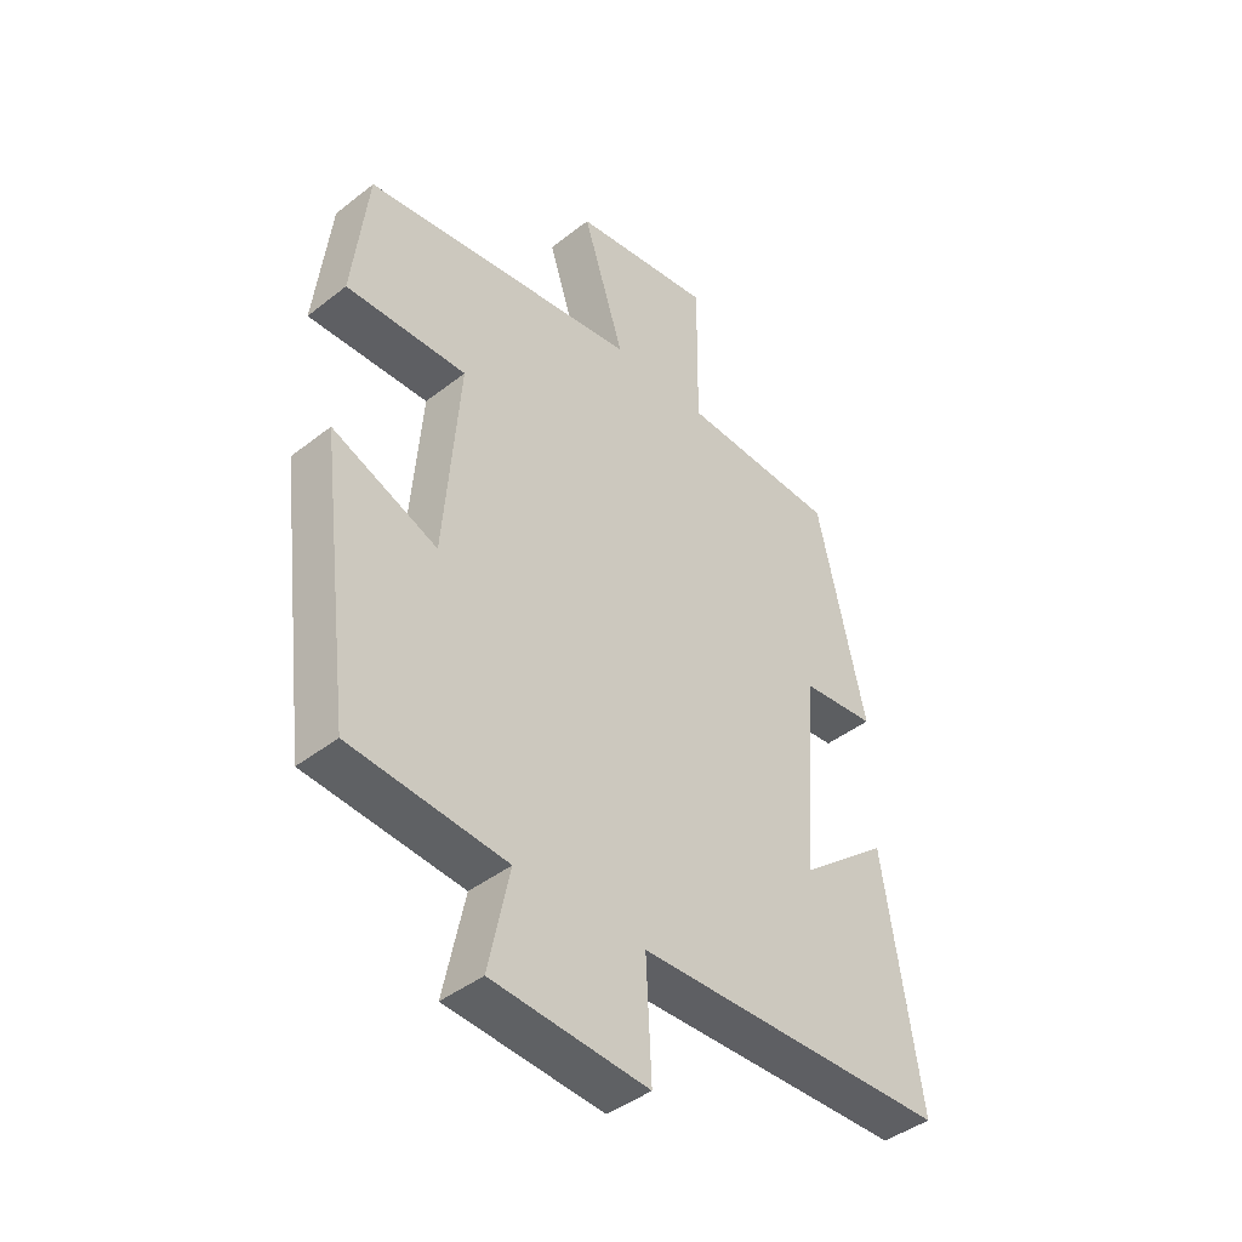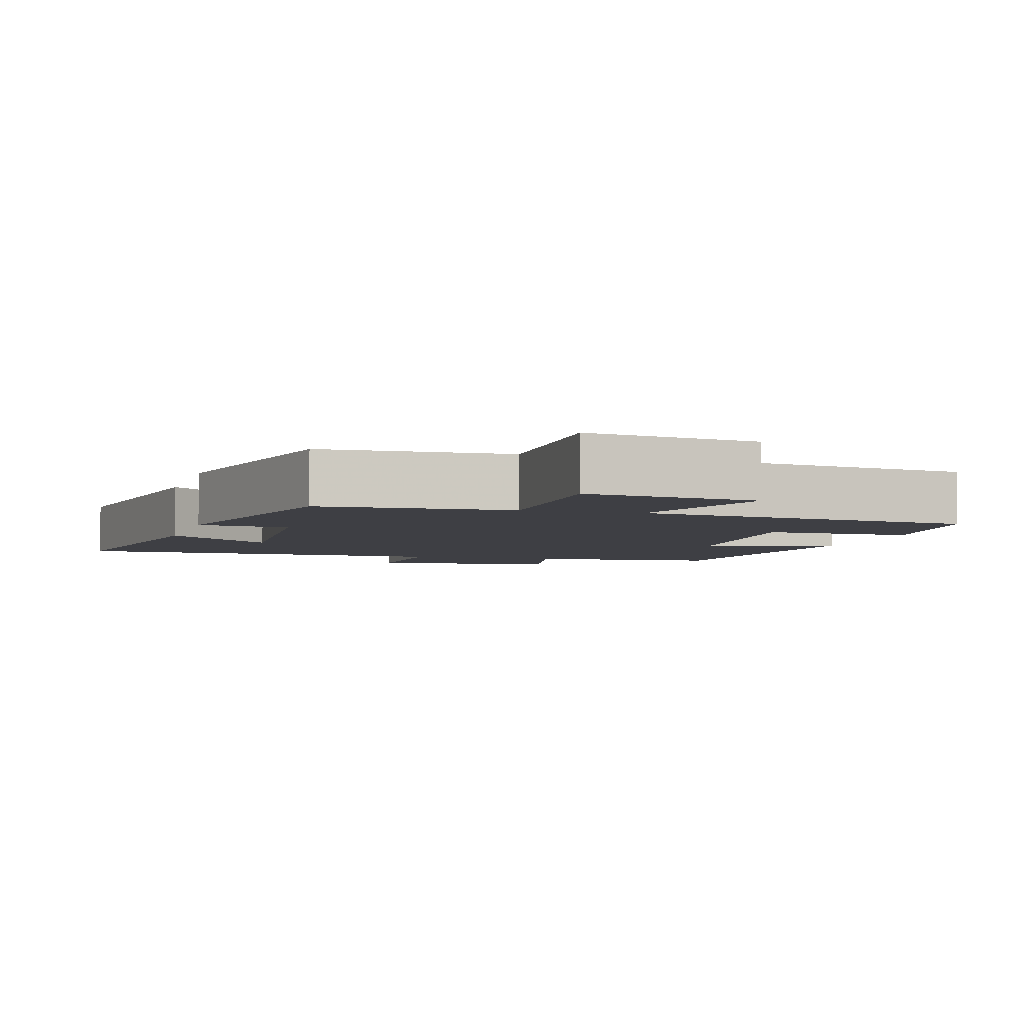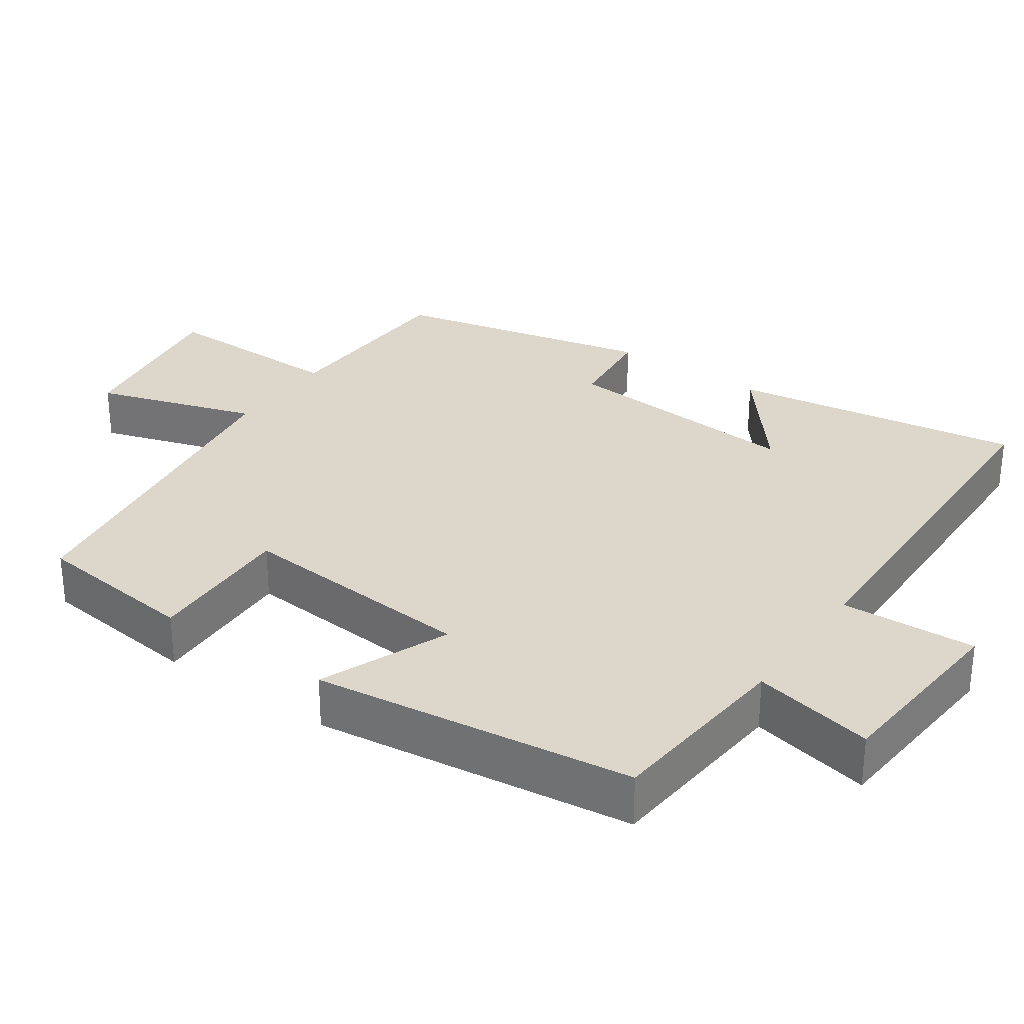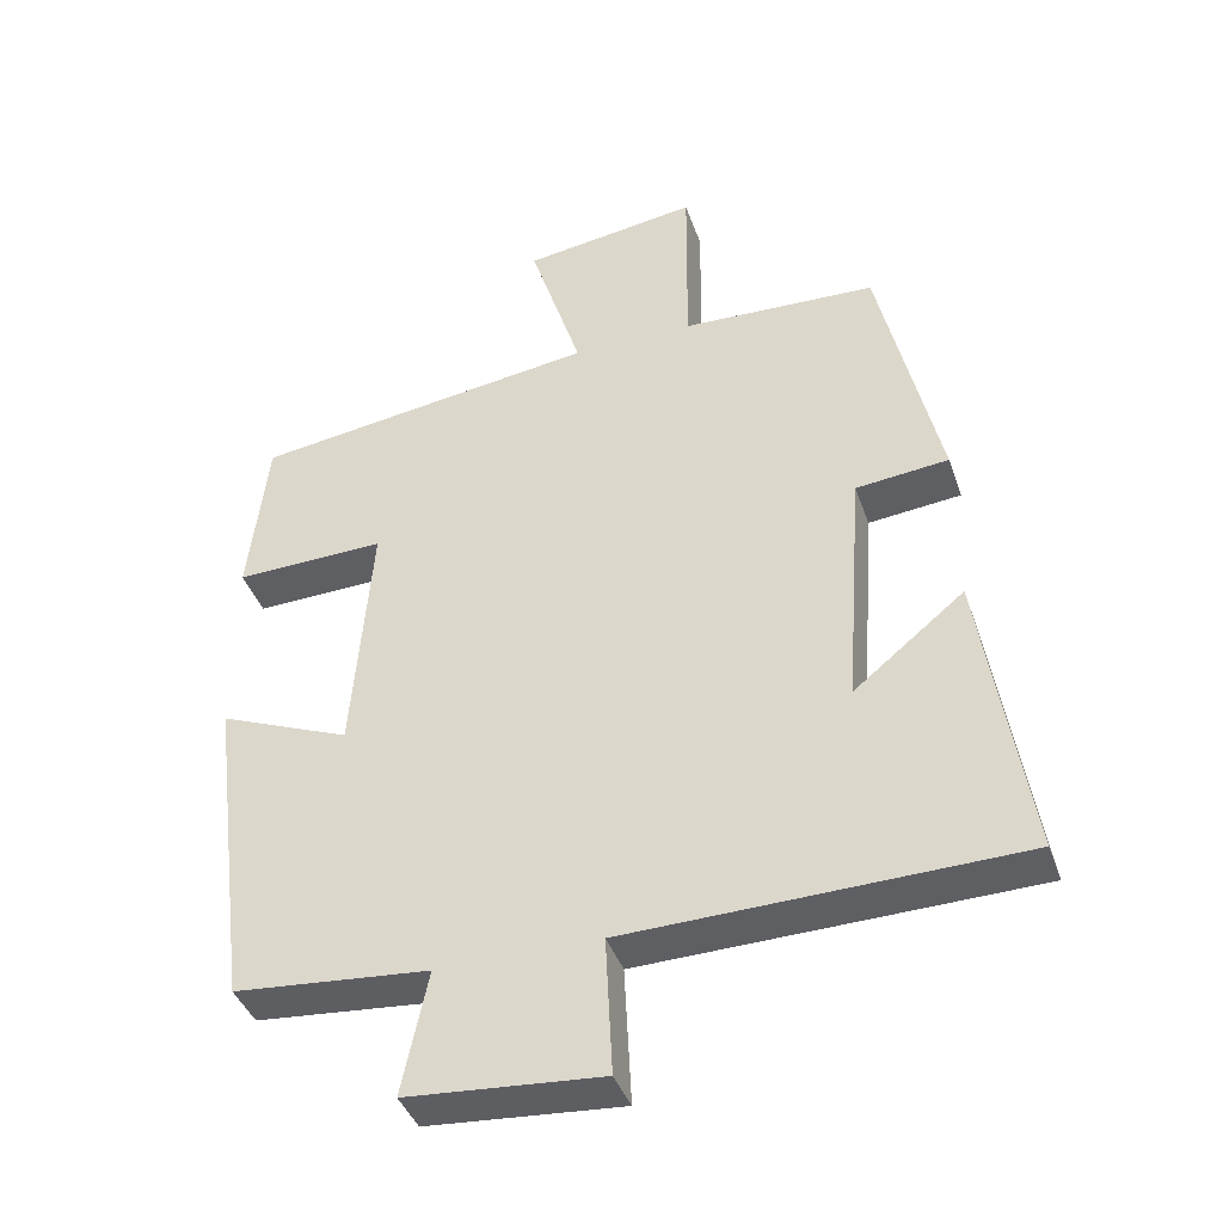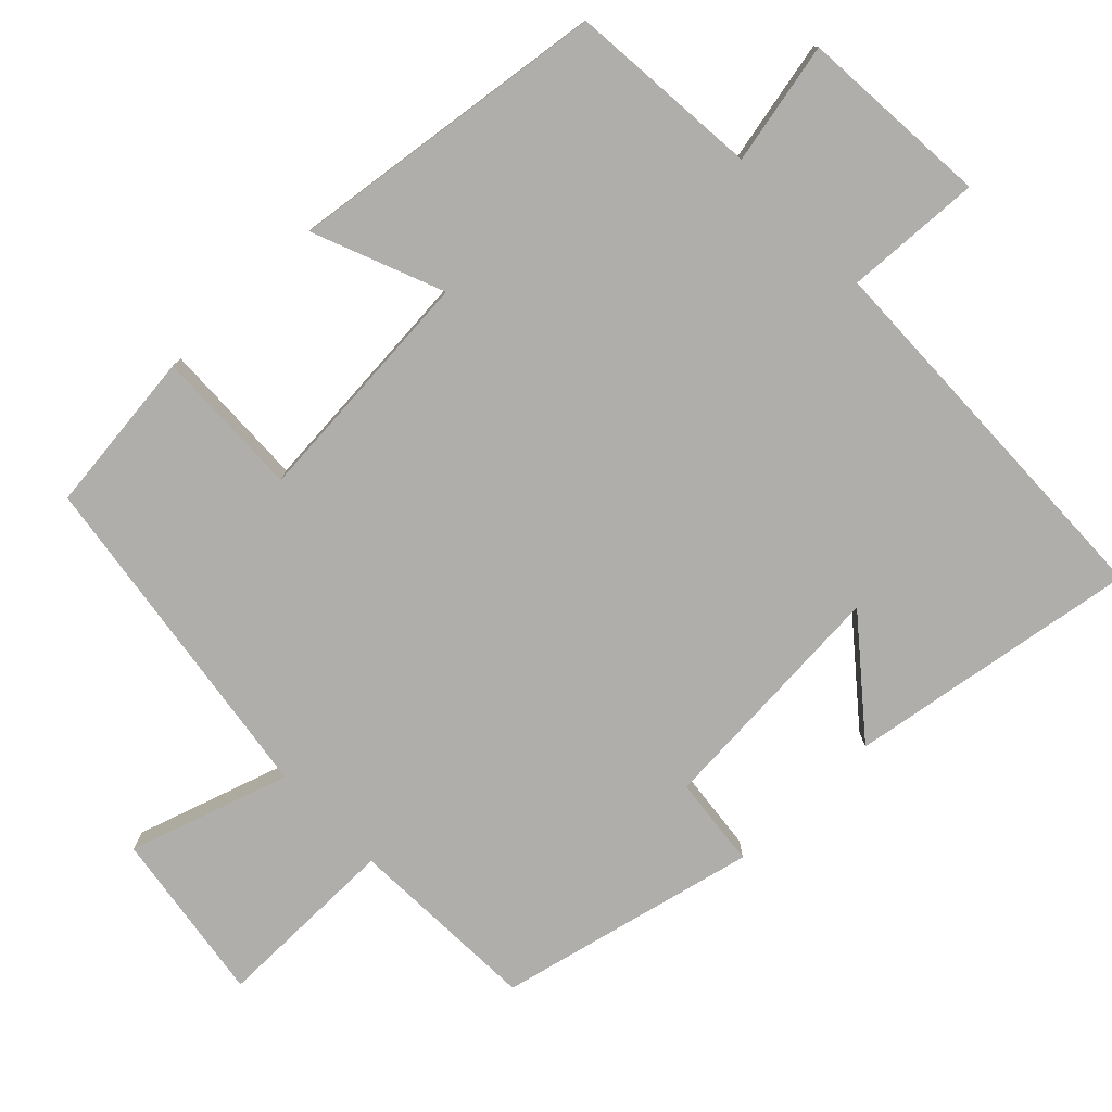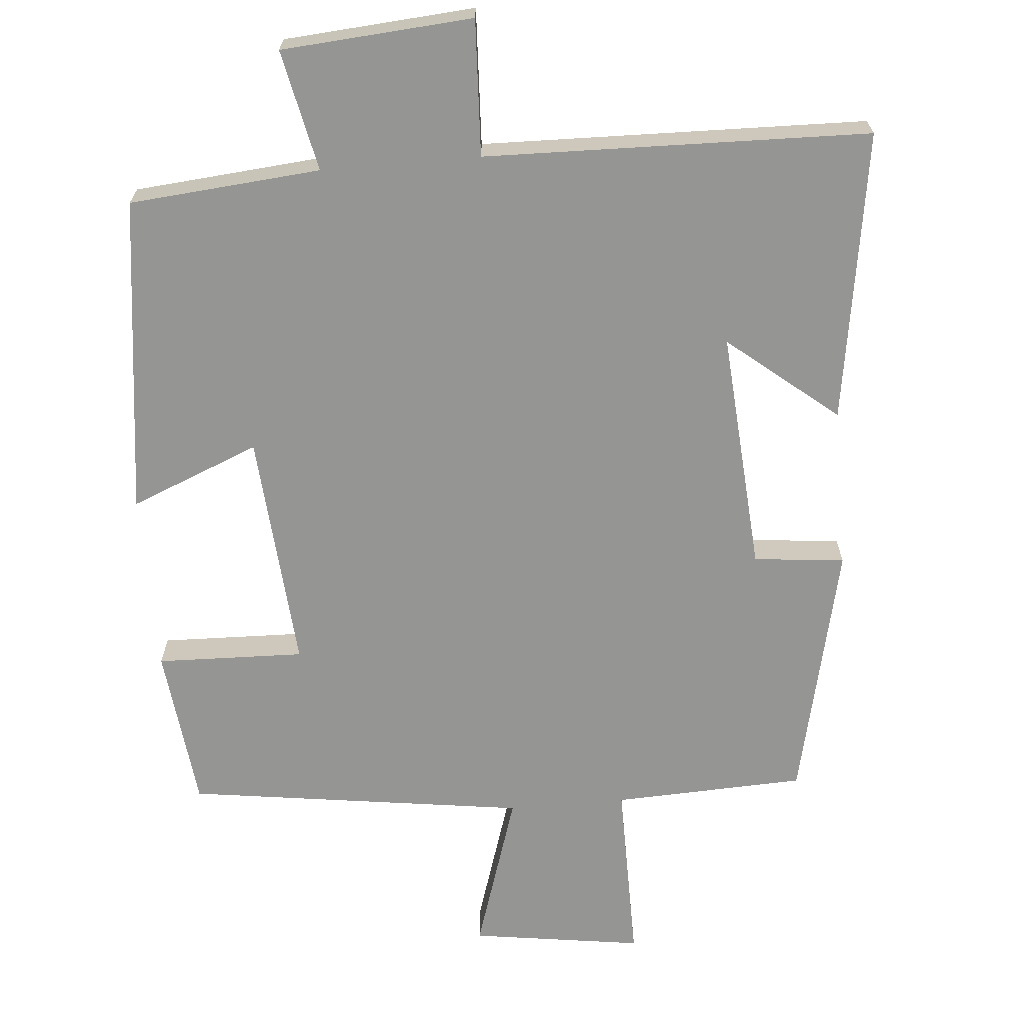
<metadata>
{"format":"obj","ext":"obj","renderer":"f3d","projection":"perspective","resolution":1024,"background":"white","views":[{"elev":-42.6,"azim":133.0,"up":"+Z"},{"elev":-4.4,"azim":-16.1,"up":"+Y"},{"elev":30.5,"azim":124.9,"up":"+Y"},{"elev":-40.6,"azim":-161.6,"up":"+Z"},{"elev":-77.7,"azim":133.9,"up":"+Y"},{"elev":-67.4,"azim":-175.1,"up":"+Y"}]}
</metadata>
<code>
v -0.419 0.07 0.489
v -0.156 0.07 0.5
v -0.158 0.07 0.753
v 0.078 0.07 0.719
v 0.008 0.07 0.5
v 0.474 0.07 0.435
v 0.5 0.07 0.211
v 0.297 0.07 0.217
v 0.323 0.07 -0.111
v 0.5 0.07 -0.039
v 0.445 0.07 -0.477
v 0.183 0.07 -0.5
v 0.218 0.07 -0.666
v -0.044 0.07 -0.686
v -0.035 0.07 -0.5
v -0.562 0.07 -0.487
v -0.5 0.07 -0.089
v -0.351 0.07 -0.21
v -0.375 0.07 0.122
v -0.5 0.07 0.135
v -0.419 0 0.489
v -0.156 0 0.5
v -0.158 0 0.753
v 0.078 0 0.719
v 0.008 0 0.5
v 0.474 0 0.435
v 0.5 0 0.211
v 0.297 0 0.217
v 0.323 0 -0.111
v 0.5 0 -0.039
v 0.445 0 -0.477
v 0.183 0 -0.5
v 0.218 0 -0.666
v -0.044 0 -0.686
v -0.035 0 -0.5
v -0.562 0 -0.487
v -0.5 0 -0.089
v -0.351 0 -0.21
v -0.375 0 0.122
v -0.5 0 0.135
f 19 20 1 2
f 18 19 2
f 15 16 17 18
f 15 18 2
f 12 13 14 15
f 9 10 11 12
f 8 9 12 15
f 5 6 7 8
f 5 8 15 2
f 2 3 4 5
f 22 21 40 39
f 22 39 38
f 38 37 36 35
f 22 38 35
f 35 34 33 32
f 32 31 30 29
f 35 32 29 28
f 28 27 26 25
f 22 35 28 25
f 25 24 23 22
f 1 21 22 2
f 2 22 23 3
f 3 23 24 4
f 4 24 25 5
f 5 25 26 6
f 6 26 27 7
f 7 27 28 8
f 8 28 29 9
f 9 29 30 10
f 10 30 31 11
f 11 31 32 12
f 12 32 33 13
f 13 33 34 14
f 14 34 35 15
f 15 35 36 16
f 16 36 37 17
f 17 37 38 18
f 18 38 39 19
f 19 39 40 20
f 20 40 21 1

</code>
